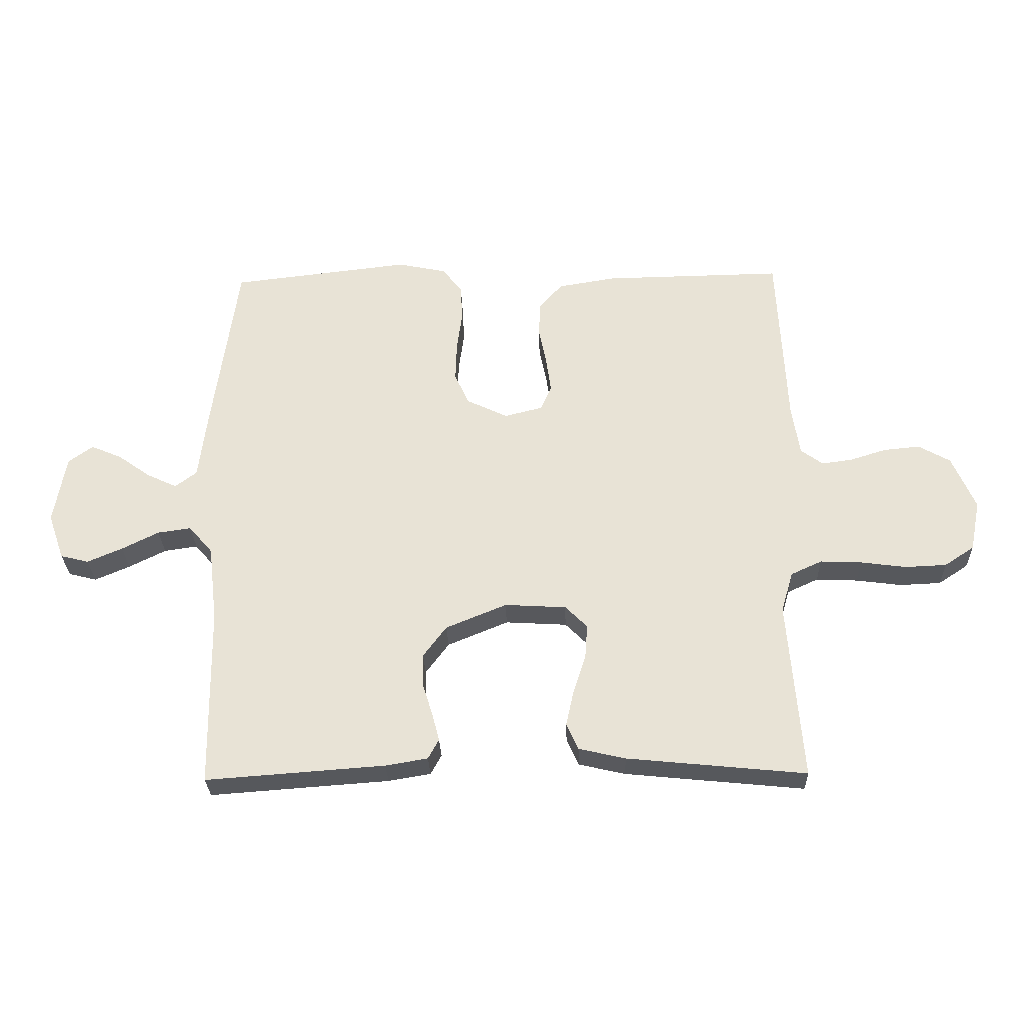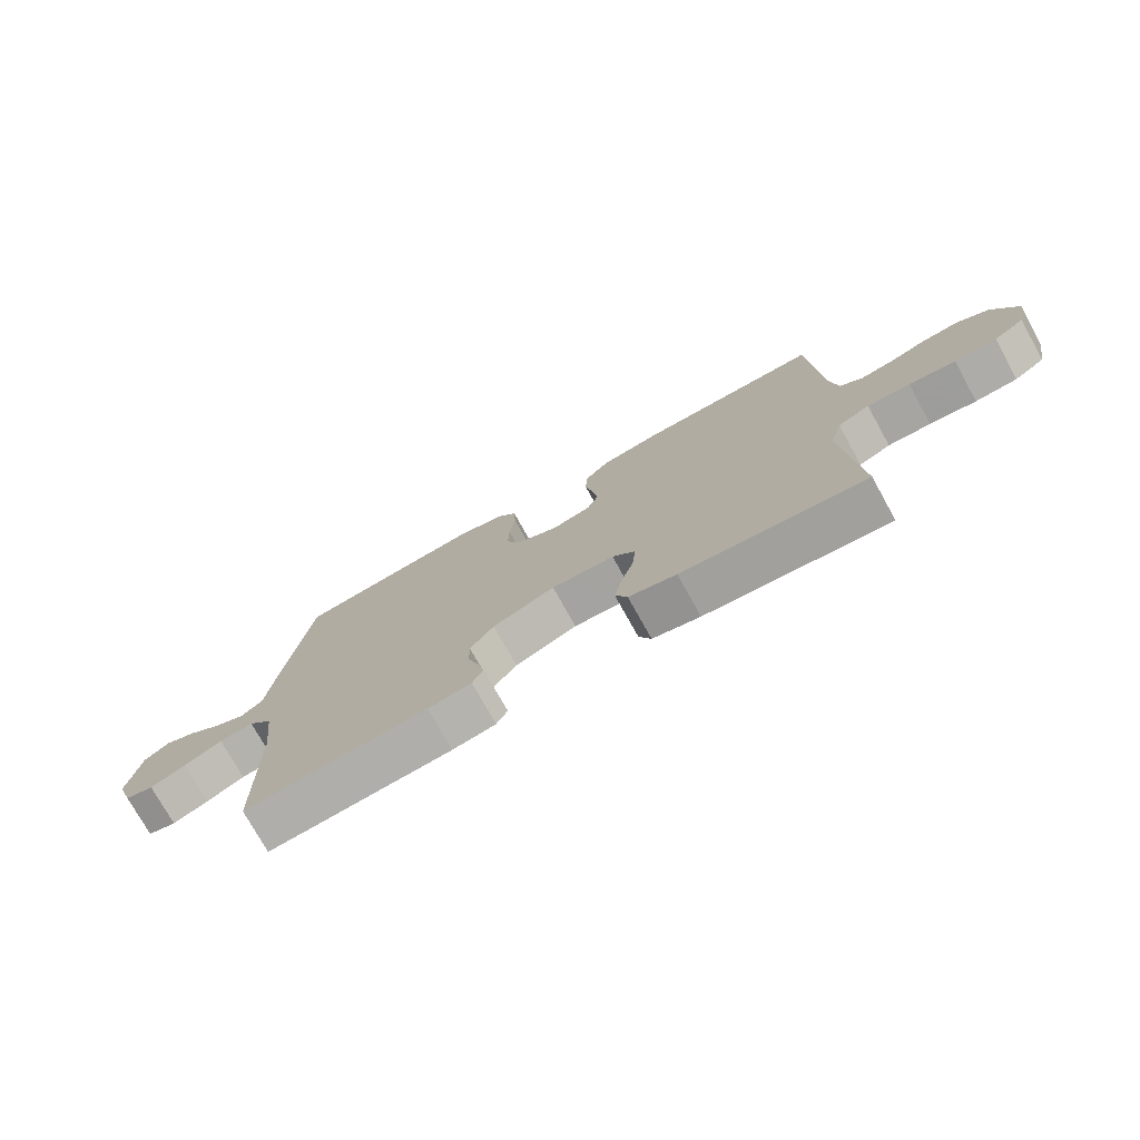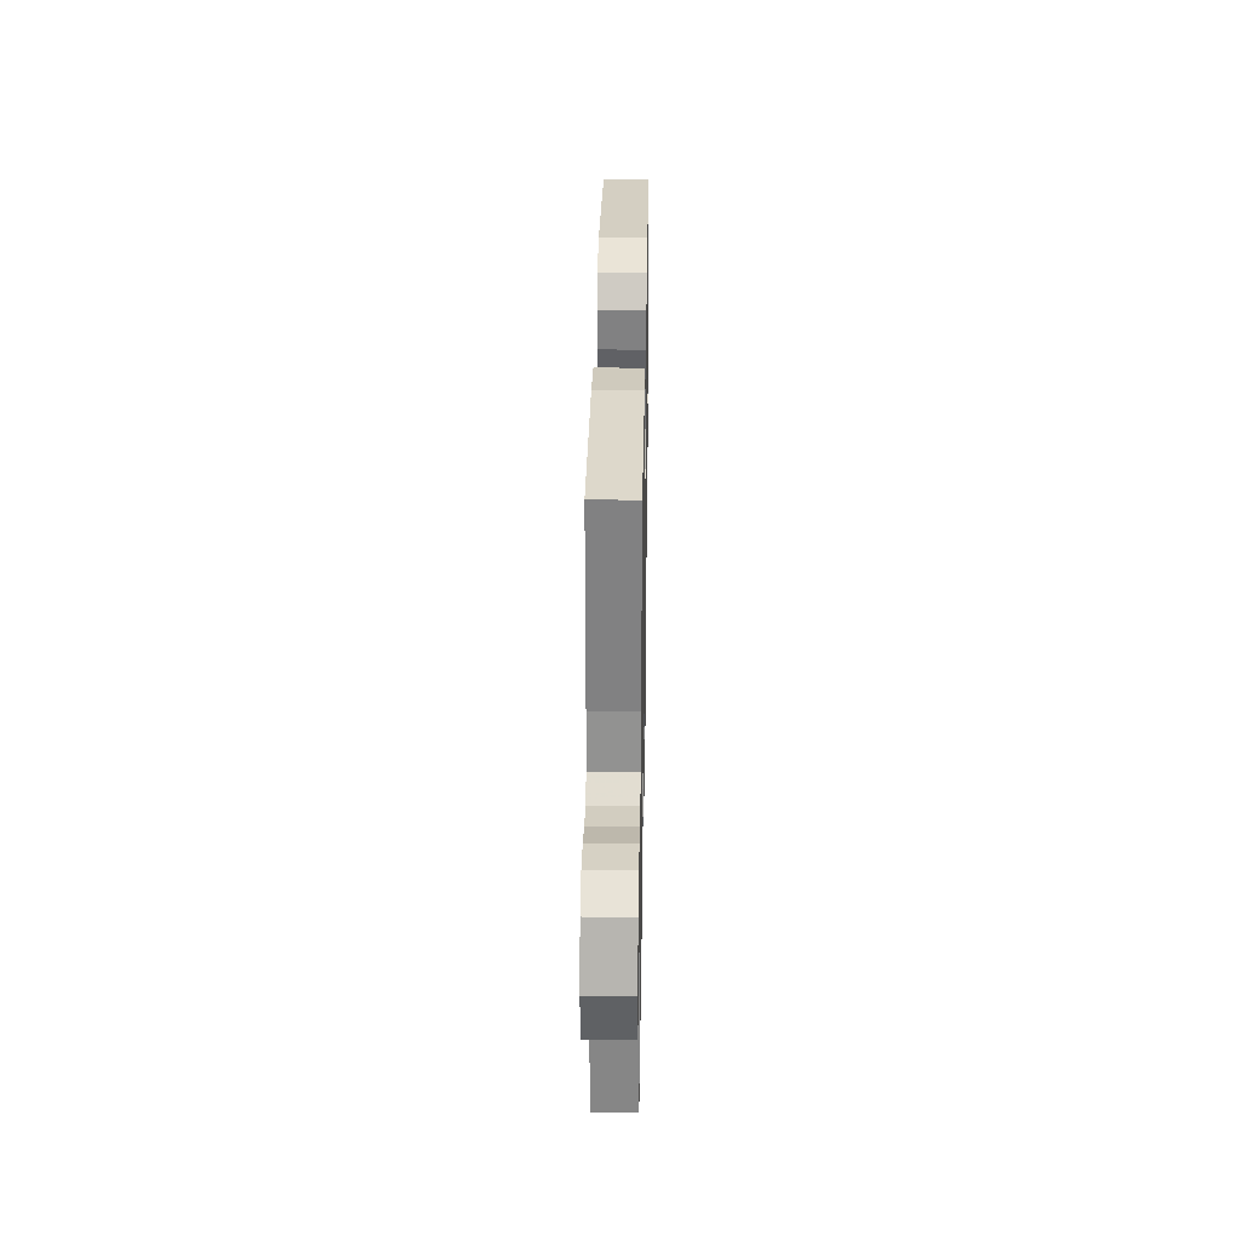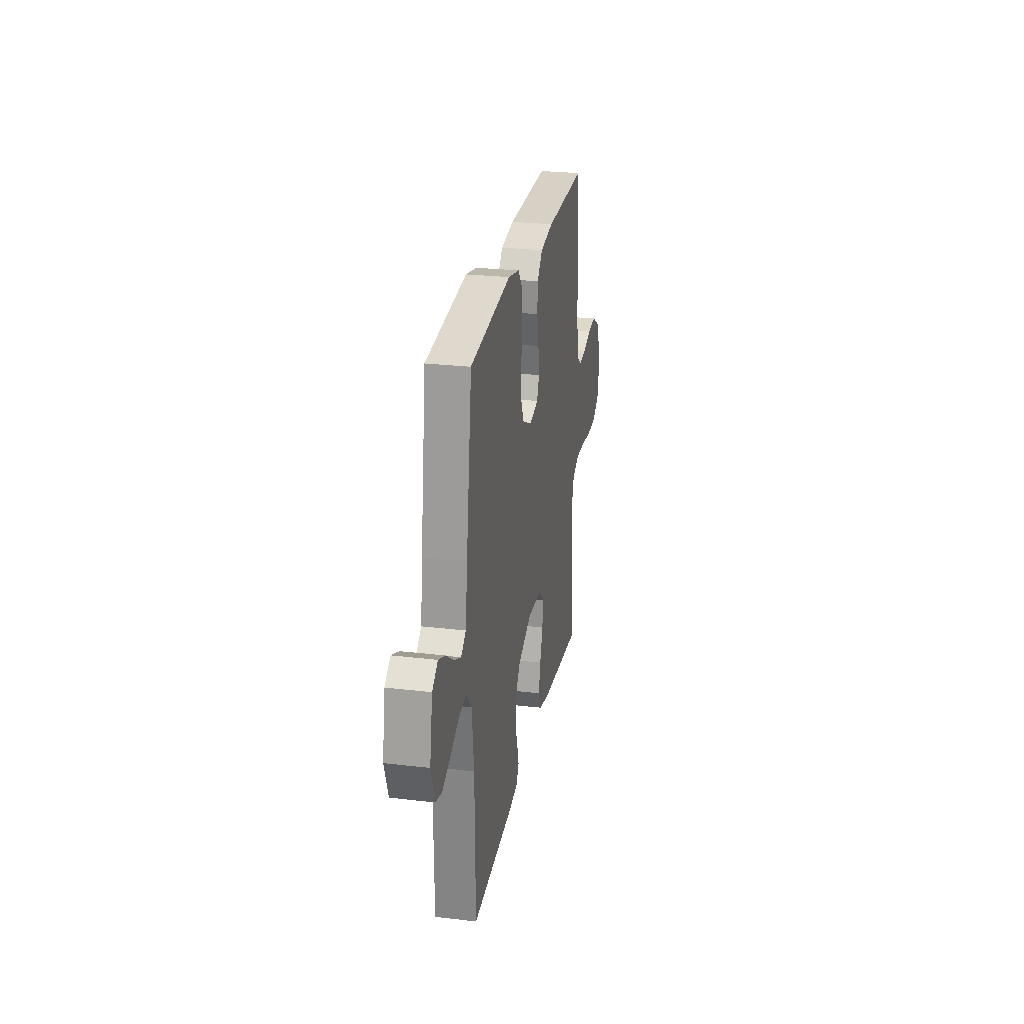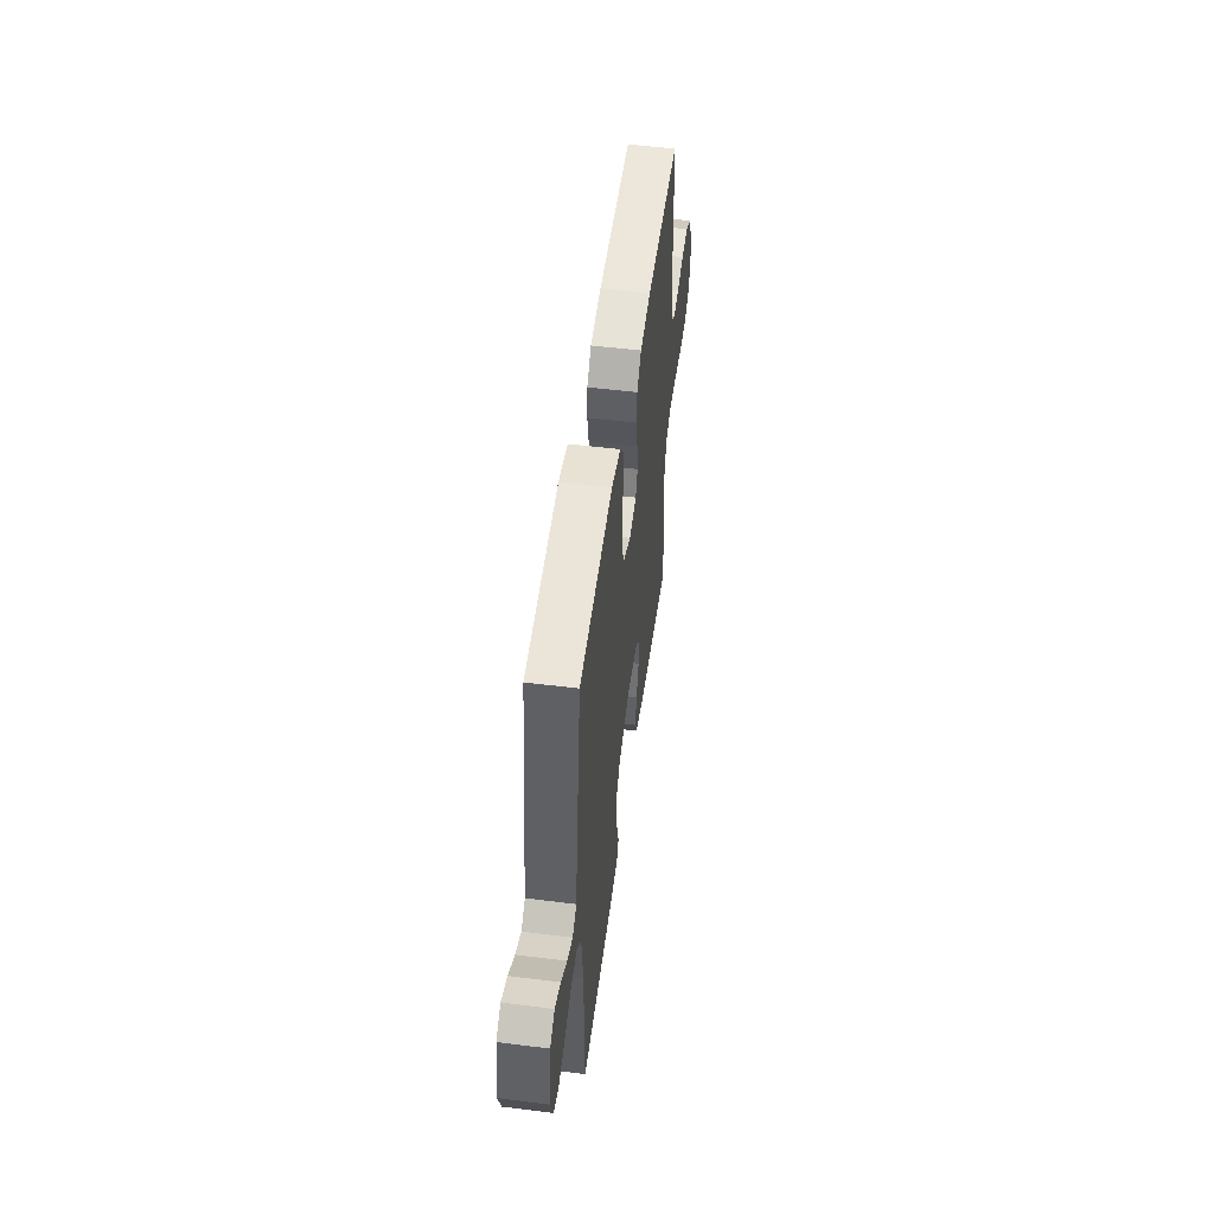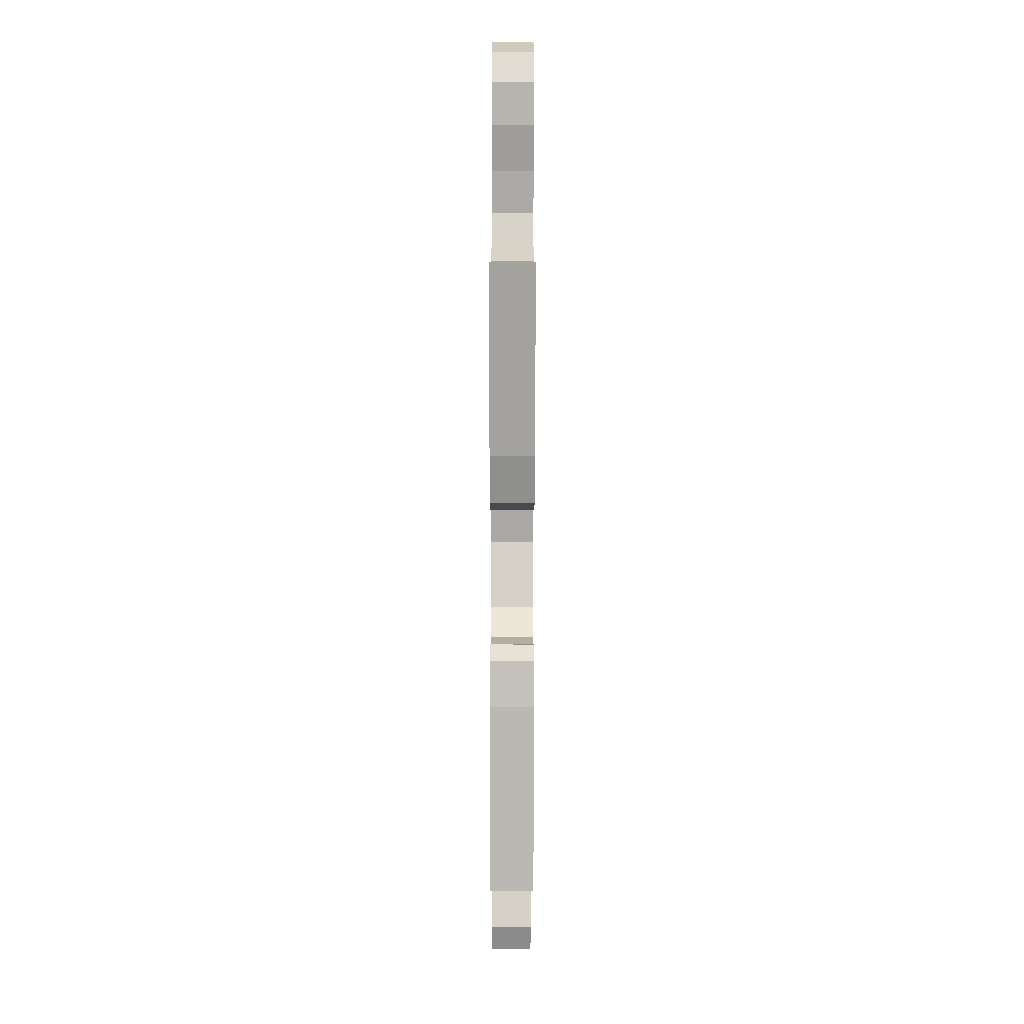
<metadata>
{"format":"obj","ext":"obj","renderer":"f3d","projection":"perspective","resolution":1024,"background":"white","views":[{"elev":-28.5,"azim":-178.3,"up":"+Z"},{"elev":-75.2,"azim":-151.0,"up":"+Z"},{"elev":32.3,"azim":-89.0,"up":"+Z"},{"elev":25.8,"azim":100.7,"up":"+Z"},{"elev":51.6,"azim":97.7,"up":"+Z"},{"elev":-78.2,"azim":-90.1,"up":"+Z"}]}
</metadata>
<code>
v 0.5 0.07 -0.5
v 0.2 0.07 -0.478
v 0.129 0.07 -0.466
v 0.111 0.07 -0.433
v 0.123 0.07 -0.387
v 0.14 0.07 -0.333
v 0.141 0.07 -0.278
v 0.102 0.07 -0.226
v 0 0.07 -0.184
v -0.103 0.07 -0.19
v -0.14 0.07 -0.227
v -0.136 0.07 -0.283
v -0.115 0.07 -0.348
v -0.102 0.07 -0.408
v -0.122 0.07 -0.452
v -0.2 0.07 -0.47
v -0.5 0.07 -0.5
v -0.476 0.07 -0.2
v -0.496 0.07 -0.132
v -0.548 0.07 -0.108
v -0.618 0.07 -0.111
v -0.694 0.07 -0.121
v -0.763 0.07 -0.118
v -0.813 0.07 -0.085
v -0.83 0.07 0
v -0.791 0.07 0.09
v -0.738 0.07 0.12
v -0.677 0.07 0.114
v -0.617 0.07 0.095
v -0.565 0.07 0.088
v -0.528 0.07 0.115
v -0.515 0.07 0.2
v -0.5 0.07 0.5
v -0.2 0.07 0.495
v -0.103 0.07 0.479
v -0.064 0.07 0.436
v -0.061 0.07 0.377
v -0.074 0.07 0.313
v -0.082 0.07 0.255
v -0.064 0.07 0.213
v 0 0.07 0.197
v 0.069 0.07 0.23
v 0.093 0.07 0.283
v 0.091 0.07 0.348
v 0.082 0.07 0.415
v 0.085 0.07 0.475
v 0.118 0.07 0.518
v 0.2 0.07 0.535
v 0.5 0.07 0.5
v 0.542 0.07 0.2
v 0.556 0.07 0.088
v 0.592 0.07 0.061
v 0.642 0.07 0.084
v 0.697 0.07 0.123
v 0.749 0.07 0.145
v 0.79 0.07 0.115
v 0.81 0.07 0
v 0.783 0.07 -0.077
v 0.736 0.07 -0.089
v 0.677 0.07 -0.064
v 0.615 0.07 -0.033
v 0.559 0.07 -0.025
v 0.519 0.07 -0.071
v 0.504 0.07 -0.2
v 0.5 0 -0.5
v 0.2 0 -0.478
v 0.129 0 -0.466
v 0.111 0 -0.433
v 0.123 0 -0.387
v 0.14 0 -0.333
v 0.141 0 -0.278
v 0.102 0 -0.226
v 0 0 -0.184
v -0.103 0 -0.19
v -0.14 0 -0.227
v -0.136 0 -0.283
v -0.115 0 -0.348
v -0.102 0 -0.408
v -0.122 0 -0.452
v -0.2 0 -0.47
v -0.5 0 -0.5
v -0.476 0 -0.2
v -0.496 0 -0.132
v -0.548 0 -0.108
v -0.618 0 -0.111
v -0.694 0 -0.121
v -0.763 0 -0.118
v -0.813 0 -0.085
v -0.83 0 0
v -0.791 0 0.09
v -0.738 0 0.12
v -0.677 0 0.114
v -0.617 0 0.095
v -0.565 0 0.088
v -0.528 0 0.115
v -0.515 0 0.2
v -0.5 0 0.5
v -0.2 0 0.495
v -0.103 0 0.479
v -0.064 0 0.436
v -0.061 0 0.377
v -0.074 0 0.313
v -0.082 0 0.255
v -0.064 0 0.213
v 0 0 0.197
v 0.069 0 0.23
v 0.093 0 0.283
v 0.091 0 0.348
v 0.082 0 0.415
v 0.085 0 0.475
v 0.118 0 0.518
v 0.2 0 0.535
v 0.5 0 0.5
v 0.542 0 0.2
v 0.556 0 0.088
v 0.592 0 0.061
v 0.642 0 0.084
v 0.697 0 0.123
v 0.749 0 0.145
v 0.79 0 0.115
v 0.81 0 0
v 0.783 0 -0.077
v 0.736 0 -0.089
v 0.677 0 -0.064
v 0.615 0 -0.033
v 0.559 0 -0.025
v 0.519 0 -0.071
v 0.504 0 -0.2
f 58 59 60 61
f 56 57 58 61
f 56 61 62
f 53 54 55 56
f 52 53 56 62
f 51 52 62 63
f 49 50 51 63
f 44 45 46 47
f 43 44 47 48
f 35 36 37 38
f 35 38 39
f 32 33 34 35
f 31 32 35 39
f 30 31 39 40
f 26 27 28 29
f 26 29 30
f 25 26 30
f 21 22 23 24
f 20 21 24 25
f 15 16 17 18
f 15 18 19
f 12 13 14 15
f 12 15 19
f 11 12 19 20
f 3 4 5 6
f 1 2 3 6
f 64 1 6 7
f 63 64 7 8
f 43 48 49 63
f 42 43 63 8
f 41 42 8 9
f 40 41 9 10
f 20 25 30 40
f 10 11 20 40
f 125 124 123 122
f 125 122 121 120
f 126 125 120
f 120 119 118 117
f 126 120 117 116
f 127 126 116 115
f 127 115 114 113
f 111 110 109 108
f 112 111 108 107
f 102 101 100 99
f 103 102 99
f 99 98 97 96
f 103 99 96 95
f 104 103 95 94
f 93 92 91 90
f 94 93 90
f 94 90 89
f 88 87 86 85
f 89 88 85 84
f 82 81 80 79
f 83 82 79
f 79 78 77 76
f 83 79 76
f 84 83 76 75
f 70 69 68 67
f 70 67 66 65
f 71 70 65 128
f 72 71 128 127
f 127 113 112 107
f 72 127 107 106
f 73 72 106 105
f 74 73 105 104
f 104 94 89 84
f 104 84 75 74
f 1 65 66 2
f 2 66 67 3
f 3 67 68 4
f 4 68 69 5
f 5 69 70 6
f 6 70 71 7
f 7 71 72 8
f 8 72 73 9
f 9 73 74 10
f 10 74 75 11
f 11 75 76 12
f 12 76 77 13
f 13 77 78 14
f 14 78 79 15
f 15 79 80 16
f 16 80 81 17
f 17 81 82 18
f 18 82 83 19
f 19 83 84 20
f 20 84 85 21
f 21 85 86 22
f 22 86 87 23
f 23 87 88 24
f 24 88 89 25
f 25 89 90 26
f 26 90 91 27
f 27 91 92 28
f 28 92 93 29
f 29 93 94 30
f 30 94 95 31
f 31 95 96 32
f 32 96 97 33
f 33 97 98 34
f 34 98 99 35
f 35 99 100 36
f 36 100 101 37
f 37 101 102 38
f 38 102 103 39
f 39 103 104 40
f 40 104 105 41
f 41 105 106 42
f 42 106 107 43
f 43 107 108 44
f 44 108 109 45
f 45 109 110 46
f 46 110 111 47
f 47 111 112 48
f 48 112 113 49
f 49 113 114 50
f 50 114 115 51
f 51 115 116 52
f 52 116 117 53
f 53 117 118 54
f 54 118 119 55
f 55 119 120 56
f 56 120 121 57
f 57 121 122 58
f 58 122 123 59
f 59 123 124 60
f 60 124 125 61
f 61 125 126 62
f 62 126 127 63
f 63 127 128 64
f 64 128 65 1

</code>
